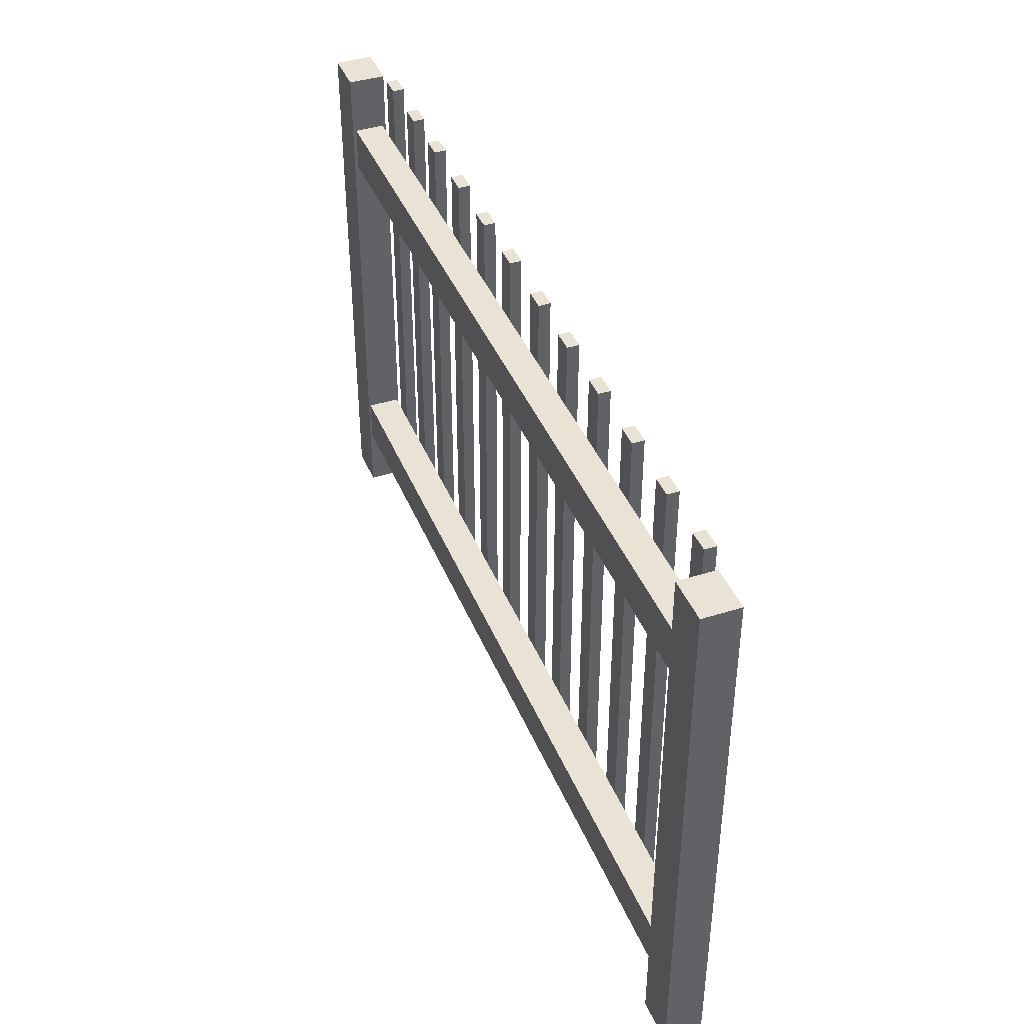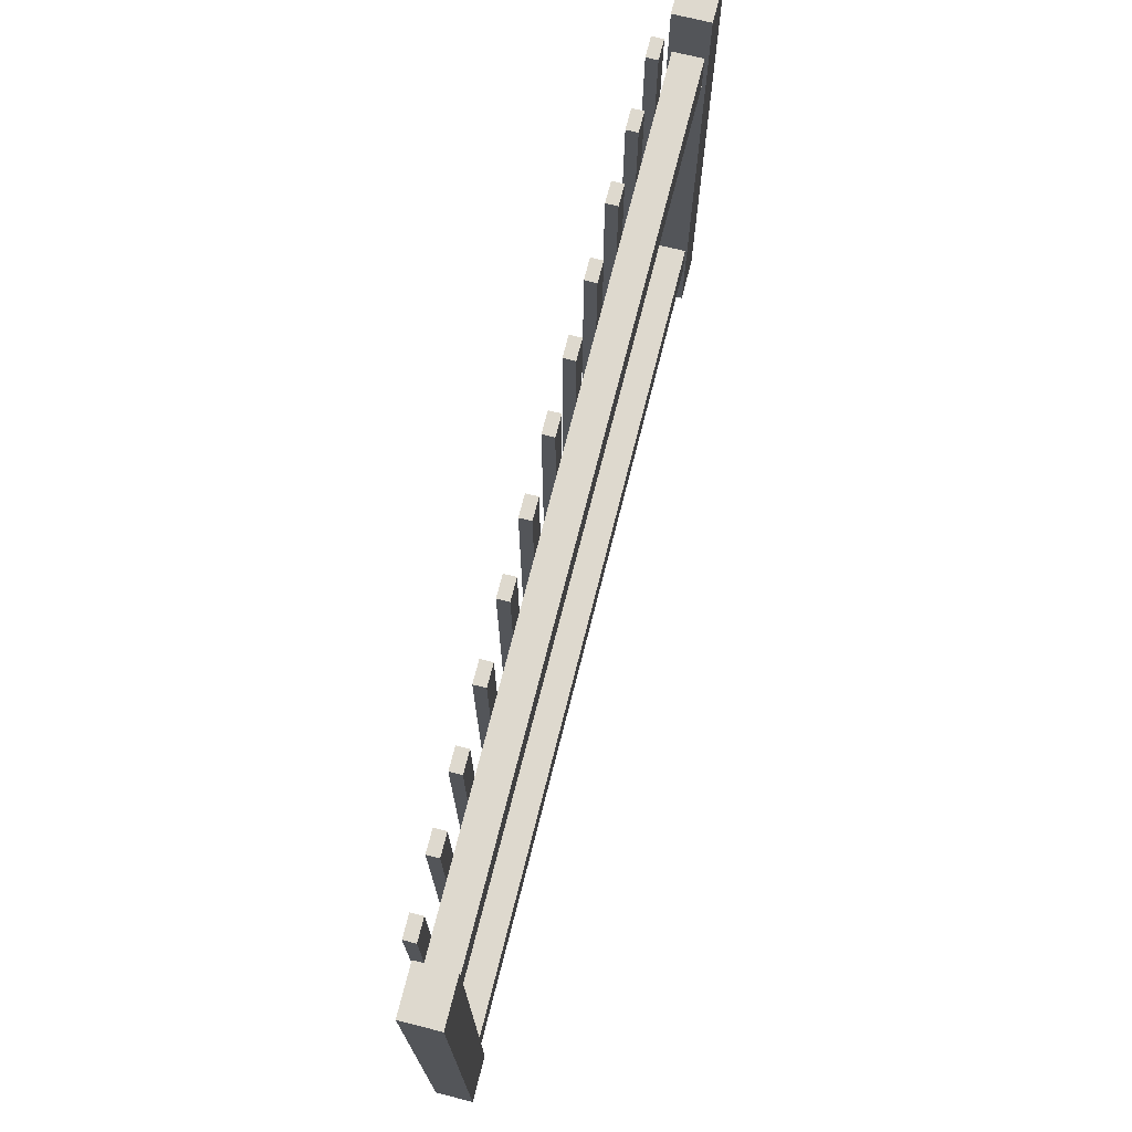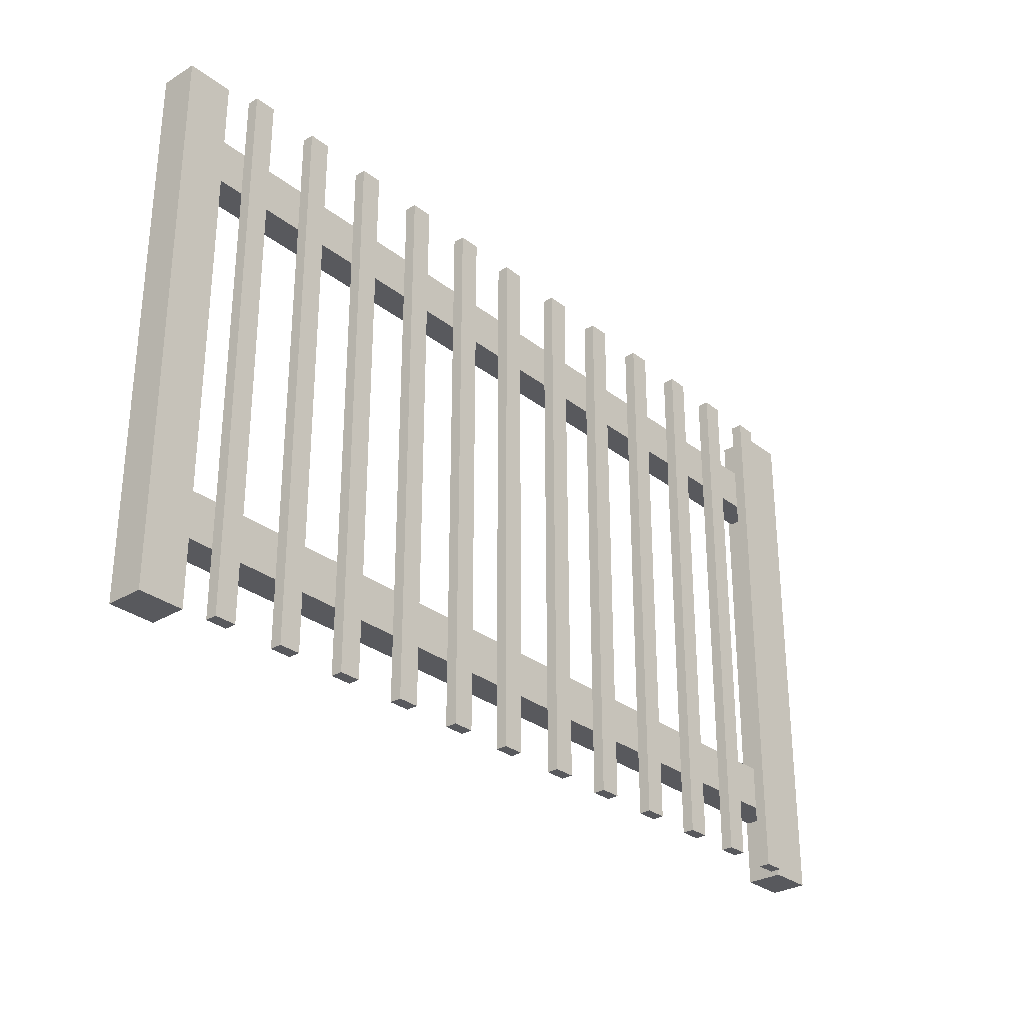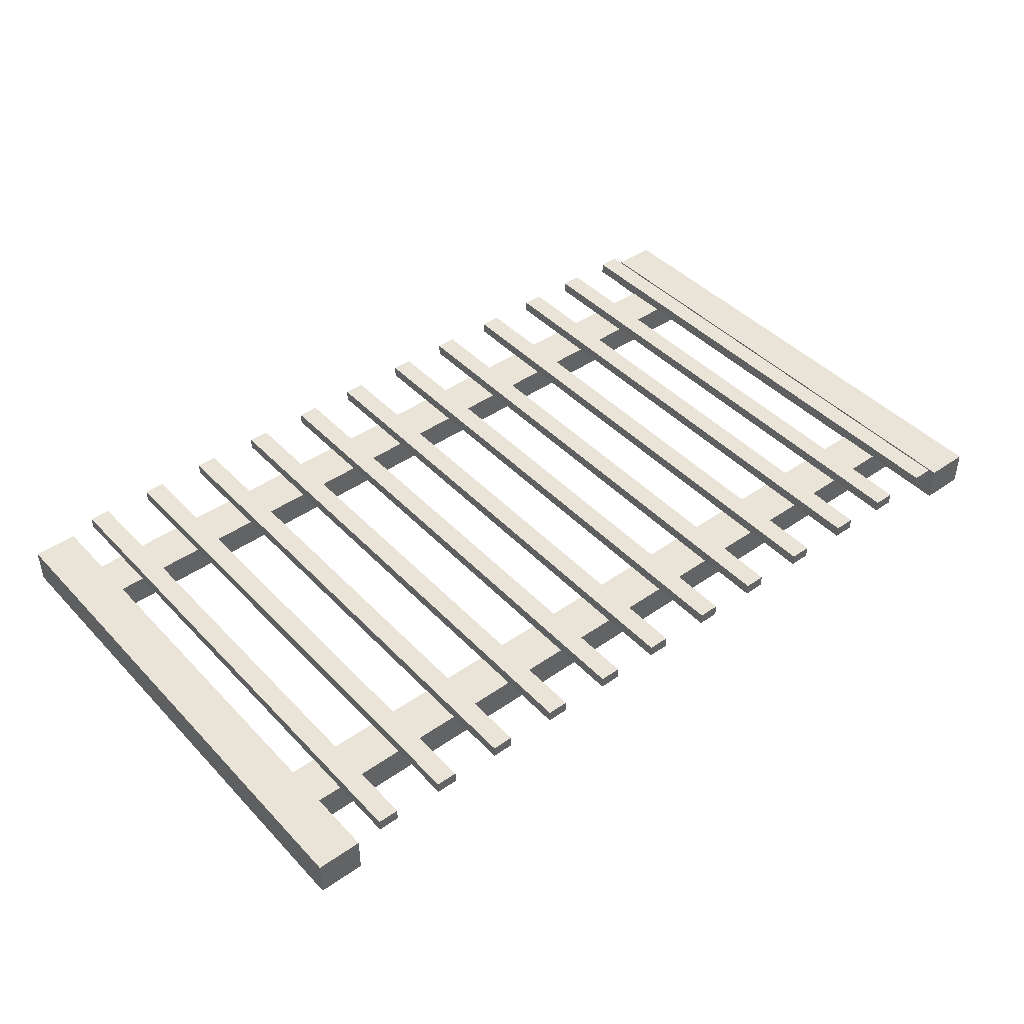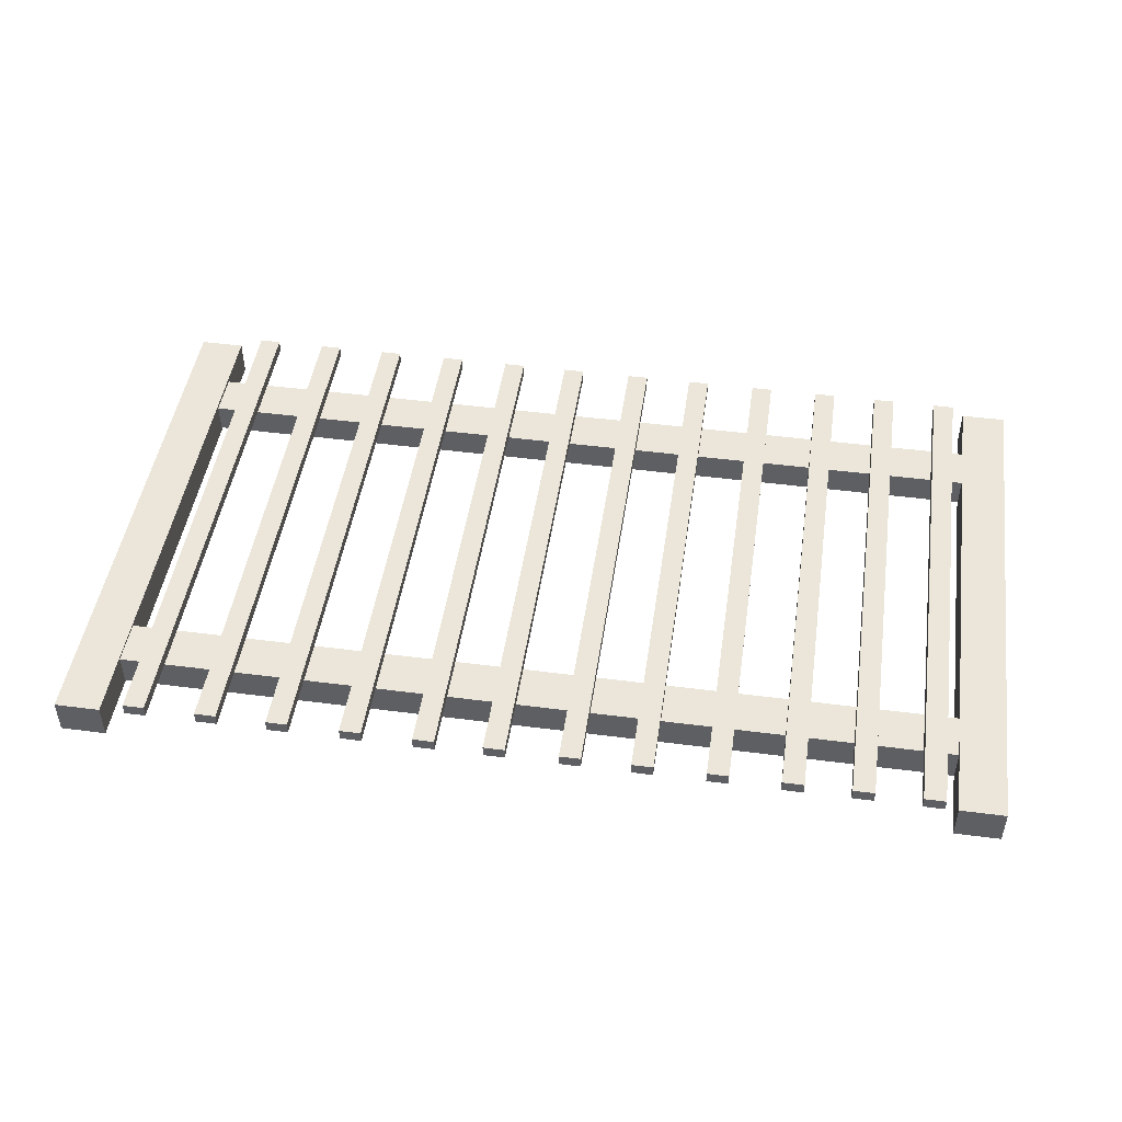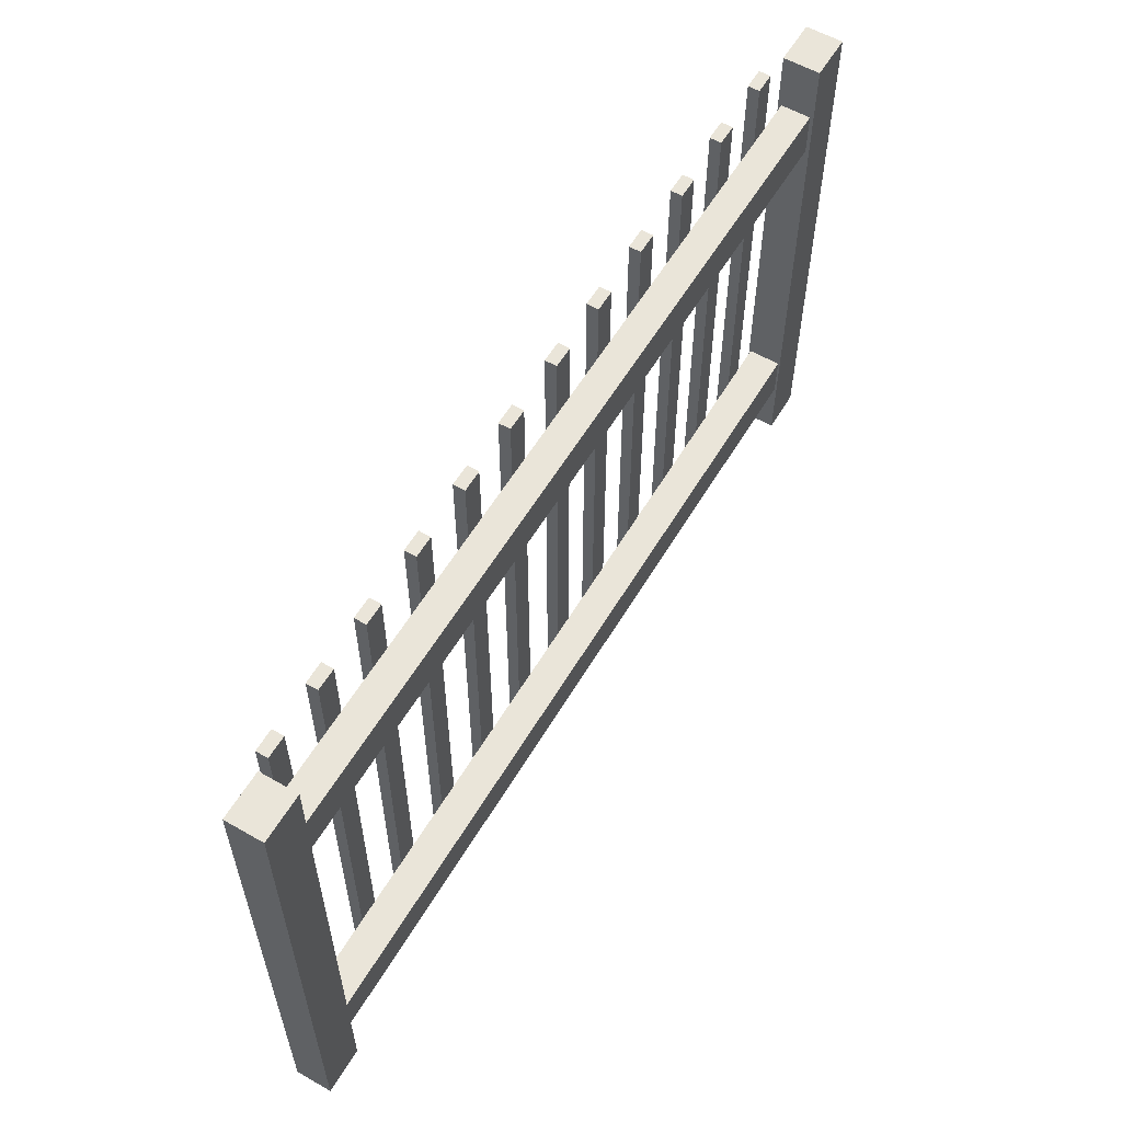
<metadata>
{"format":"obj","ext":"obj","renderer":"f3d","projection":"perspective","resolution":1024,"background":"white","views":[{"elev":41.0,"azim":-111.0,"up":"+Y"},{"elev":71.5,"azim":104.2,"up":"+Y"},{"elev":-29.8,"azim":-48.5,"up":"+Y"},{"elev":43.3,"azim":-39.5,"up":"+Z"},{"elev":47.0,"azim":8.3,"up":"+Z"},{"elev":58.2,"azim":120.6,"up":"+Y"}]}
</metadata>
<code>
o Box3
v 6.204 -1.457 0.1157
v 6.204 -1.457 -0.1157
v 0.1298 -1.457 0.1157
v 0.1298 -1.457 -0.1157
v 6.204 -1.138 -0.1157
v 6.204 -1.138 0.1157
v 0.1298 -1.138 -0.1157
v 0.1298 -1.138 0.1157
f 1 3 4 2
f 5 7 8 6
f 5 6 1 2
f 8 7 4 3
f 6 8 3 1
f 2 4 7 5
o Box
v 0.1595 1.929 0.1297
v 0.1595 1.929 -0.1297
v 0.1595 -1.929 0.1297
v 0.1595 -1.929 -0.1297
v -0.1595 1.929 -0.1297
v -0.1595 1.929 0.1297
v -0.1595 -1.929 -0.1297
v -0.1595 -1.929 0.1297
f 9 11 12 10
f 13 15 16 14
f 13 14 9 10
f 16 15 12 11
f 14 16 11 9
f 10 12 15 13
o Box5
v 0.9925 1.929 0.2089
v 0.9925 1.929 0.1271
v 0.9925 -1.929 0.2089
v 0.9925 -1.929 0.1271
v 0.8426 1.929 0.1271
v 0.8426 1.929 0.2089
v 0.8426 -1.929 0.1271
v 0.8426 -1.929 0.2089
f 17 19 20 18
f 21 23 24 22
f 21 22 17 18
f 24 23 20 19
f 22 24 19 17
f 18 20 23 21
o Box13
v 5 1.929 0.2089
v 5 1.929 0.1271
v 5 -1.929 0.2089
v 5 -1.929 0.1271
v 4.85 1.929 0.1271
v 4.85 1.929 0.2089
v 4.85 -1.929 0.1271
v 4.85 -1.929 0.2089
f 25 27 28 26
f 29 31 32 30
f 29 30 25 26
f 32 31 28 27
f 30 32 27 25
f 26 28 31 29
o Box10
v 3.506 1.929 0.2089
v 3.506 1.929 0.1271
v 3.506 -1.929 0.2089
v 3.506 -1.929 0.1271
v 3.356 1.929 0.1271
v 3.356 1.929 0.2089
v 3.356 -1.929 0.1271
v 3.356 -1.929 0.2089
f 33 35 36 34
f 37 39 40 38
f 37 38 33 34
f 40 39 36 35
f 38 40 35 33
f 34 36 39 37
o Box9
v 2.989 1.929 0.2089
v 2.989 1.929 0.1271
v 2.989 -1.929 0.2089
v 2.989 -1.929 0.1271
v 2.84 1.929 0.1271
v 2.84 1.929 0.2089
v 2.84 -1.929 0.1271
v 2.84 -1.929 0.2089
f 41 43 44 42
f 45 47 48 46
f 45 46 41 42
f 48 47 44 43
f 46 48 43 41
f 42 44 47 45
o Box8
v 2.507 1.929 0.2089
v 2.507 1.929 0.1271
v 2.507 -1.929 0.2089
v 2.507 -1.929 0.1271
v 2.357 1.929 0.1271
v 2.357 1.929 0.2089
v 2.357 -1.929 0.1271
v 2.357 -1.929 0.2089
f 49 51 52 50
f 53 55 56 54
f 53 54 49 50
f 56 55 52 51
f 54 56 51 49
f 50 52 55 53
o Box12
v 4.5 1.929 0.2089
v 4.5 1.929 0.1271
v 4.5 -1.929 0.2089
v 4.5 -1.929 0.1271
v 4.35 1.929 0.1271
v 4.35 1.929 0.2089
v 4.35 -1.929 0.1271
v 4.35 -1.929 0.2089
f 57 59 60 58
f 61 63 64 62
f 61 62 57 58
f 64 63 60 59
f 62 64 59 57
f 58 60 63 61
o Box2
v 6.188 1.192 0.1045
v 6.188 1.192 -0.1045
v 0.113 1.192 0.1045
v 0.113 1.192 -0.1045
v 6.188 1.511 -0.1045
v 6.188 1.511 0.1045
v 0.113 1.511 -0.1045
v 0.113 1.511 0.1045
f 65 67 68 66
f 69 71 72 70
f 69 70 65 66
f 72 71 68 67
f 70 72 67 65
f 66 68 71 69
o Box1
v 6.34 1.929 0.1297
v 6.34 1.929 -0.1297
v 6.34 -1.929 0.1297
v 6.34 -1.929 -0.1297
v 6.021 1.929 -0.1297
v 6.021 1.929 0.1297
v 6.021 -1.929 -0.1297
v 6.021 -1.929 0.1297
f 73 75 76 74
f 77 79 80 78
f 77 78 73 74
f 80 79 76 75
f 78 80 75 73
f 74 76 79 77
o Box14
v 5.466 1.929 0.2089
v 5.466 1.929 0.1271
v 5.466 -1.929 0.2089
v 5.466 -1.929 0.1271
v 5.316 1.929 0.1271
v 5.316 1.929 0.2089
v 5.316 -1.929 0.1271
v 5.316 -1.929 0.2089
f 81 83 84 82
f 85 87 88 86
f 85 86 81 82
f 88 87 84 83
f 86 88 83 81
f 82 84 87 85
o Box4
v 0.4884 1.929 0.2089
v 0.4884 1.929 0.1271
v 0.4884 -1.929 0.2089
v 0.4884 -1.929 0.1271
v 0.3386 1.929 0.1271
v 0.3386 1.929 0.2089
v 0.3386 -1.929 0.1271
v 0.3386 -1.929 0.2089
f 89 91 92 90
f 93 95 96 94
f 93 94 89 90
f 96 95 92 91
f 94 96 91 89
f 90 92 95 93
o Box15
v 5.932 1.929 0.2089
v 5.932 1.929 0.1271
v 5.932 -1.929 0.2089
v 5.932 -1.929 0.1271
v 5.782 1.929 0.1271
v 5.782 1.929 0.2089
v 5.782 -1.929 0.1271
v 5.782 -1.929 0.2089
f 97 99 100 98
f 101 103 104 102
f 101 102 97 98
f 104 103 100 99
f 102 104 99 97
f 98 100 103 101
o Box7
v 2.002 1.929 0.2089
v 2.002 1.929 0.1271
v 2.002 -1.929 0.2089
v 2.002 -1.929 0.1271
v 1.852 1.929 0.1271
v 1.852 1.929 0.2089
v 1.852 -1.929 0.1271
v 1.852 -1.929 0.2089
f 105 107 108 106
f 109 111 112 110
f 109 110 105 106
f 112 111 108 107
f 110 112 107 105
f 106 108 111 109
o Box6
v 1.491 1.929 0.2089
v 1.491 1.929 0.1271
v 1.491 -1.929 0.2089
v 1.491 -1.929 0.1271
v 1.341 1.929 0.1271
v 1.341 1.929 0.2089
v 1.341 -1.929 0.1271
v 1.341 -1.929 0.2089
f 113 115 116 114
f 117 119 120 118
f 117 118 113 114
f 120 119 116 115
f 118 120 115 113
f 114 116 119 117
o Box11
v 3.994 1.929 0.2089
v 3.994 1.929 0.1271
v 3.994 -1.929 0.2089
v 3.994 -1.929 0.1271
v 3.845 1.929 0.1271
v 3.845 1.929 0.2089
v 3.845 -1.929 0.1271
v 3.845 -1.929 0.2089
f 121 123 124 122
f 125 127 128 126
f 125 126 121 122
f 128 127 124 123
f 126 128 123 121
f 122 124 127 125

</code>
